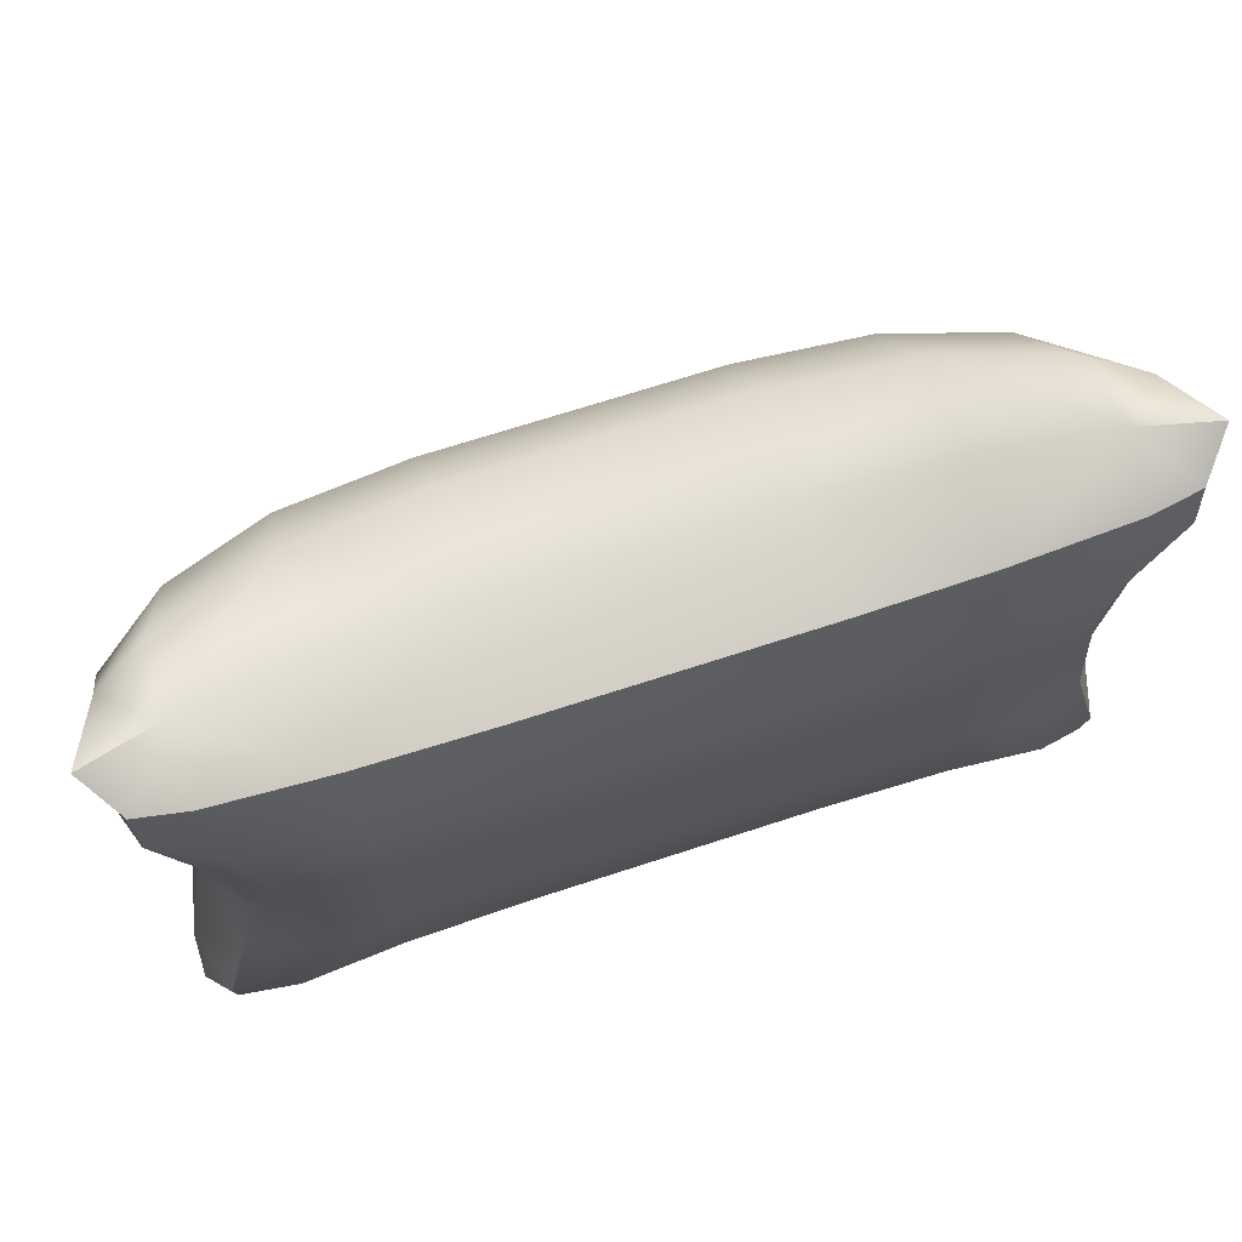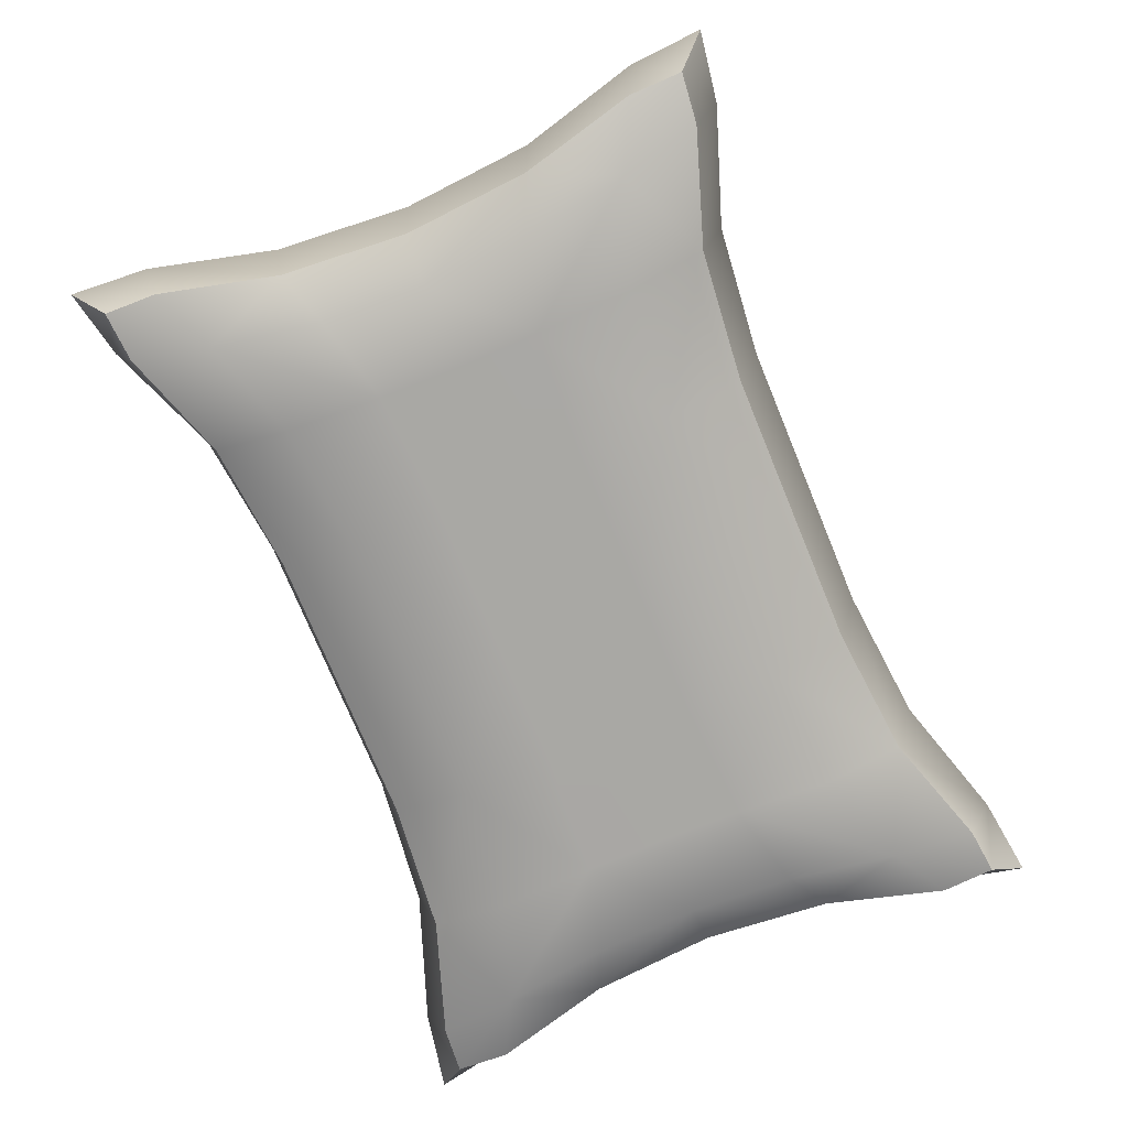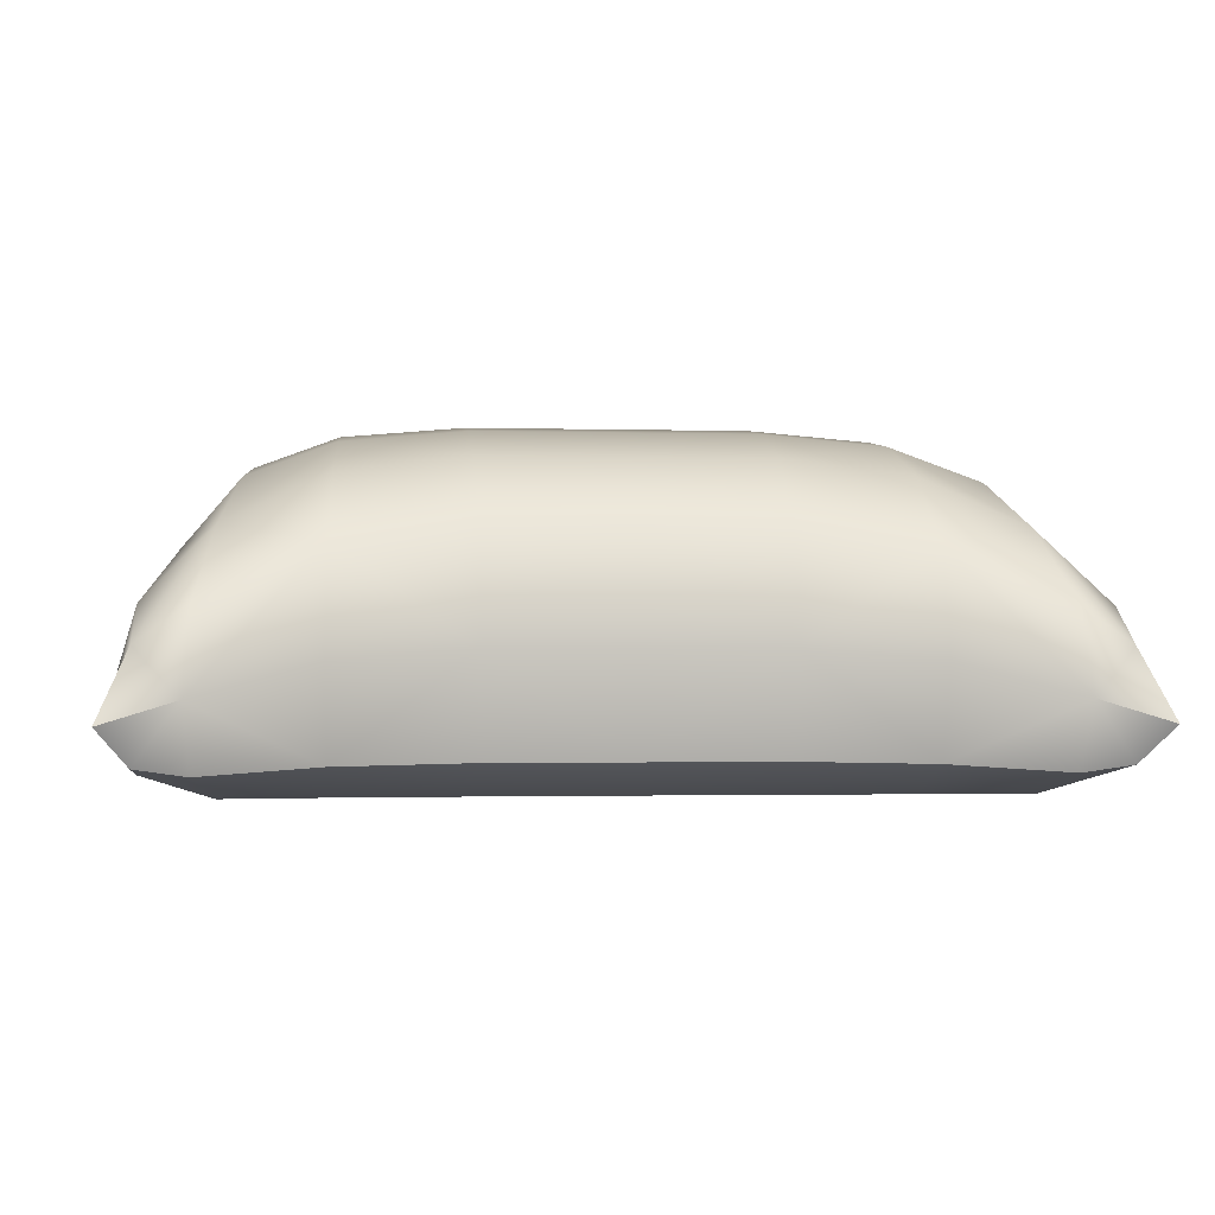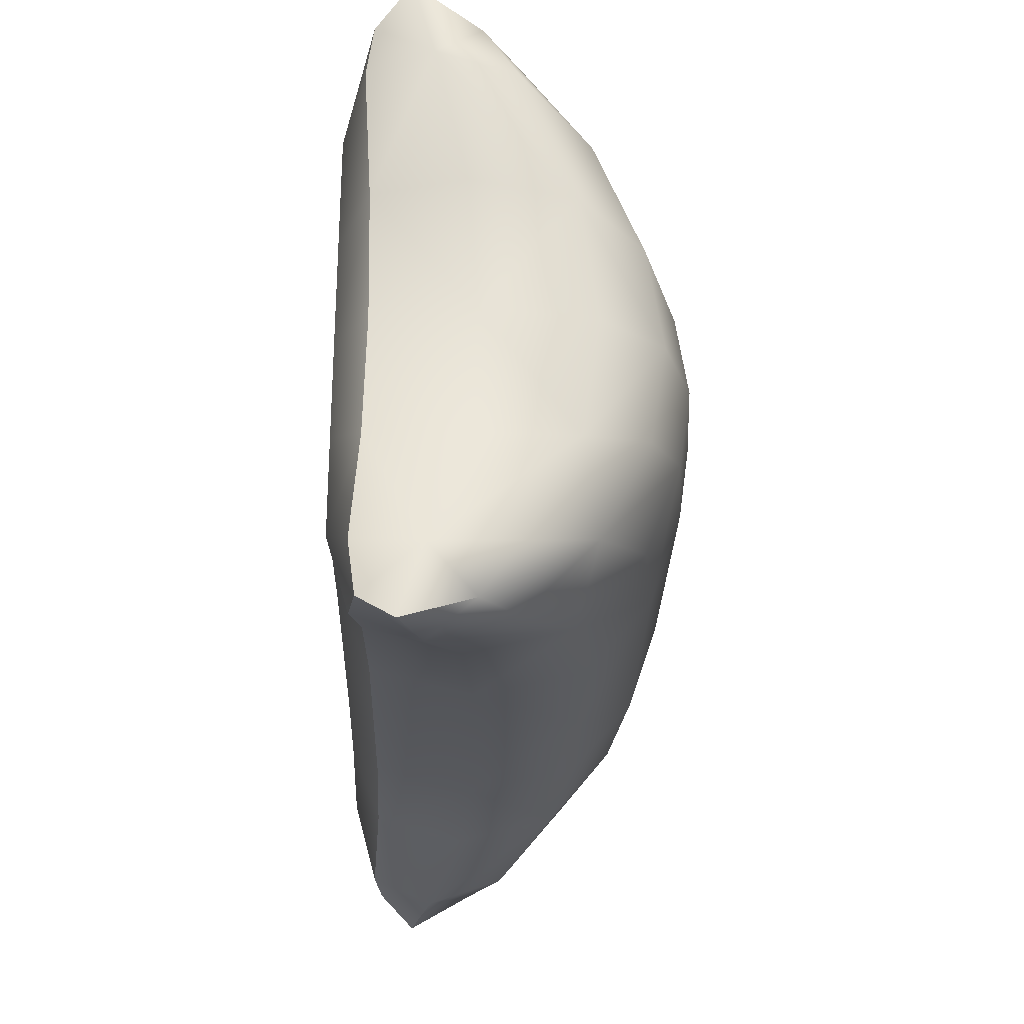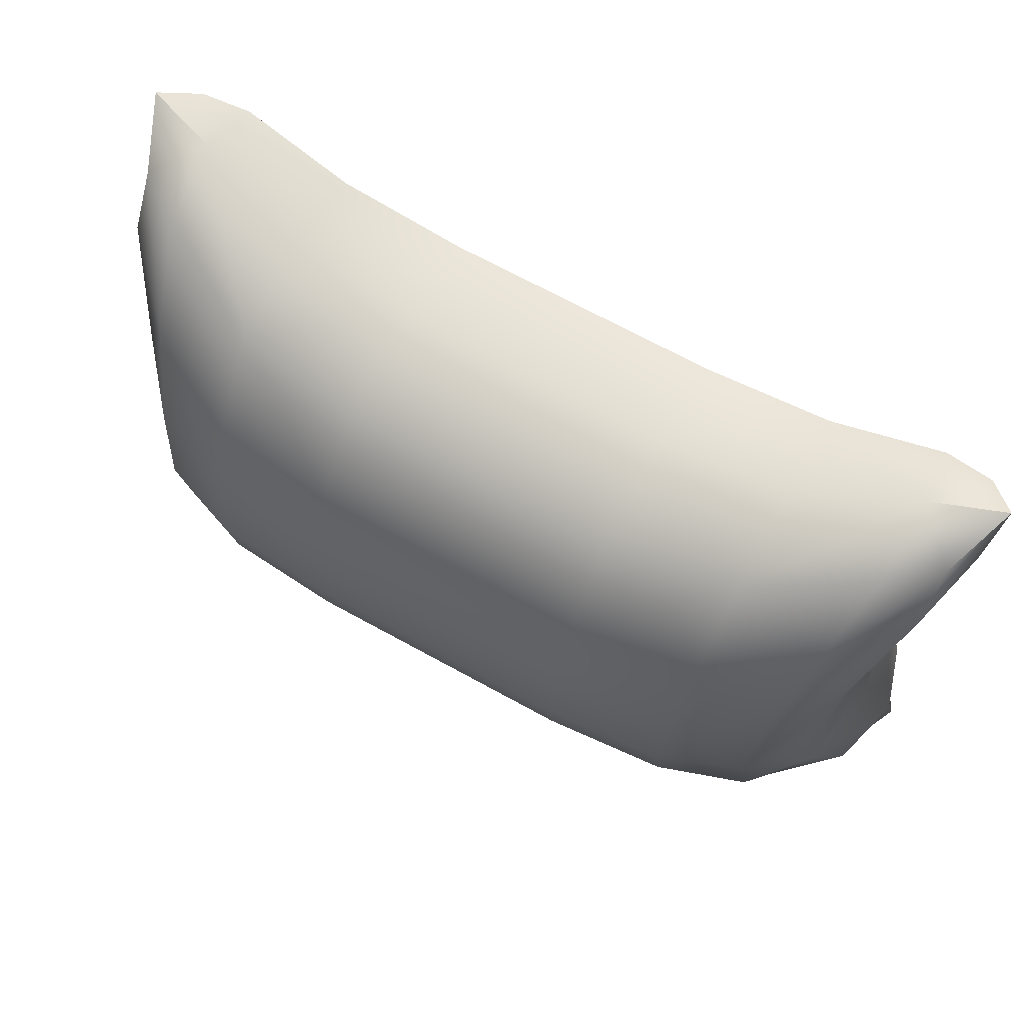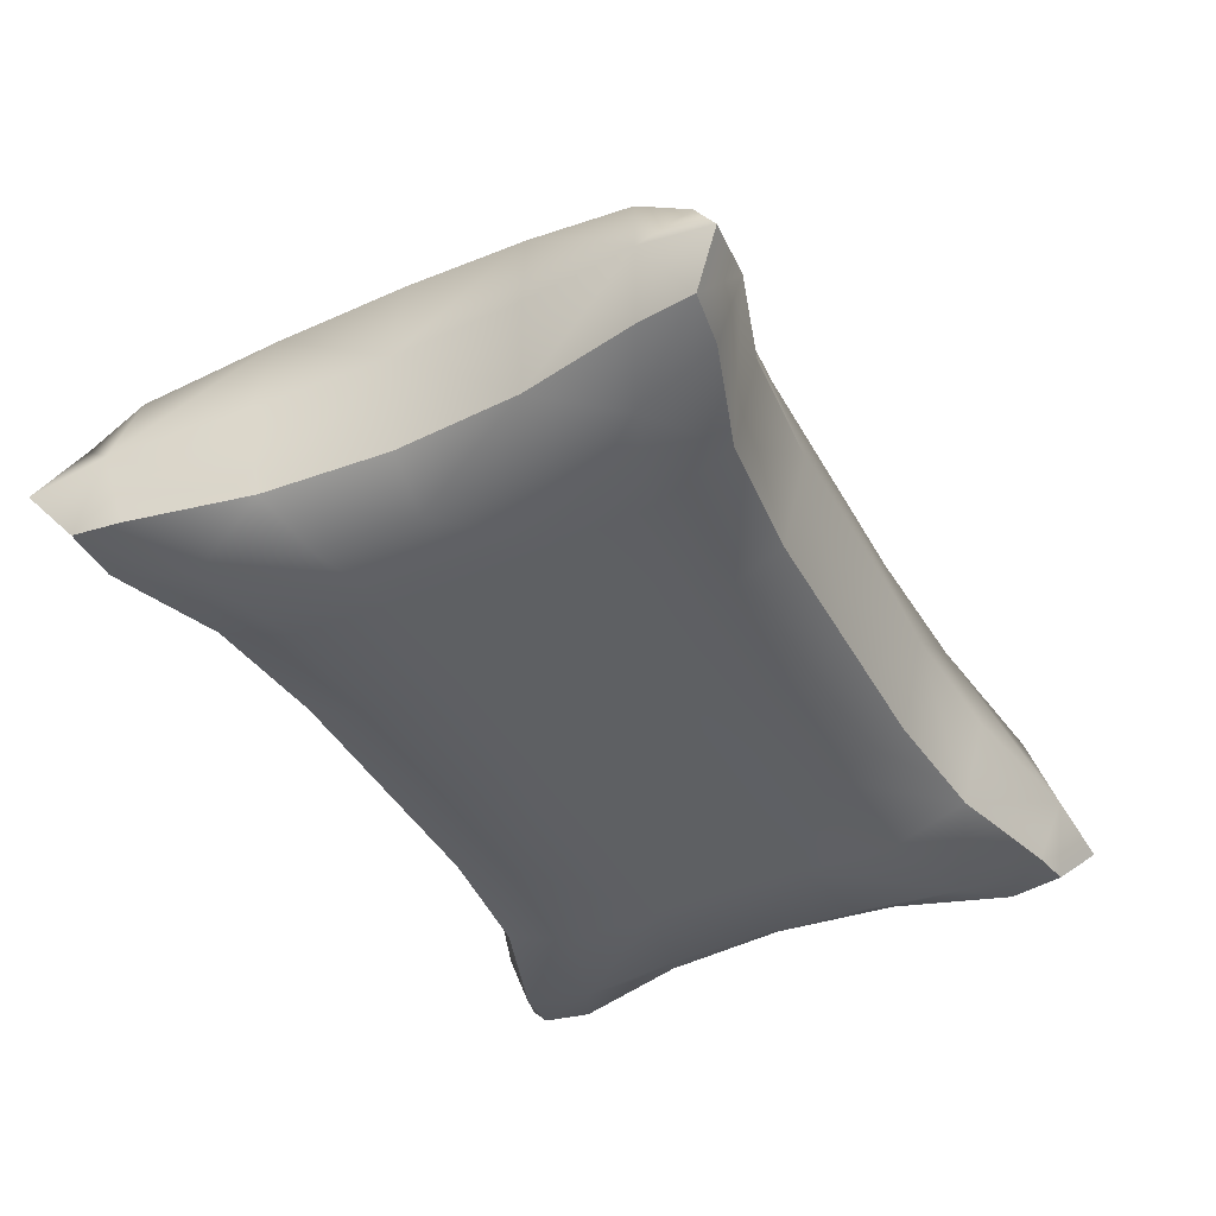
<metadata>
{"format":"obj","ext":"obj","renderer":"f3d","projection":"perspective","resolution":1024,"background":"white","views":[{"elev":69.2,"azim":-18.1,"up":"+Z"},{"elev":-74.9,"azim":112.4,"up":"+Y"},{"elev":-1.4,"azim":173.8,"up":"+Y"},{"elev":-26.7,"azim":88.4,"up":"+Z"},{"elev":68.8,"azim":-151.1,"up":"+Z"},{"elev":-42.2,"azim":-63.0,"up":"+Y"}]}
</metadata>
<code>
o Bag_Cube.253
v -0.07568 0.01446 -0.04348
v 0.06487 0.01446 -0.05411
v 0.07568 0.01446 0.04165
v -0.06487 0.01446 0.05229
v 0.06112 -0.000244 0.03418
v -0.06112 0.03992 0.03418
v 0.02328 0.05096 0.0267
v -0.02328 -0.000523 0.0267
v 0.02328 0.02177 0.04374
v -0.02328 0.02177 -0.04556
v 0.02328 -0.000523 -0.000911
v 0.05736 0.05096 -0.000911
v -0.06487 0.01446 -0.05411
v -0.06112 -0.000244 0.03418
v -0.02328 0.05096 0.0267
v -0.02328 0.02177 0.04374
v 0.06816 0.02177 -0.000911
v -0.02328 0.05785 -0.000911
v 0.06487 0.01446 0.05229
v 0.06112 0.03992 0.03418
v 0.02328 -0.000523 0.0267
v 0.02328 0.02177 -0.04556
v 0.06112 0.03992 -0.036
v 0.02328 -0.000523 -0.02852
v -0.06112 -0.000244 -0.036
v -0.02328 0.05096 -0.02852
v 0.07568 0.01446 -0.04348
v 0.06112 -0.000244 -0.036
v -0.06112 0.03992 -0.036
v 0.02328 0.05096 -0.02852
v -0.02328 -0.000523 -0.02852
v -0.02328 -0.000523 -0.000911
v -0.07568 0.01446 0.04165
v -0.05736 0.05096 -0.000911
v 0.05736 -0.000523 -0.000911
v 0.02328 0.05785 -0.000911
v -0.06816 0.02177 -0.000911
v -0.05736 -0.000523 -0.000911
v -0.07204 0.003573 0.03979
v -0.07673 0.01081 0.0539
v -0.07204 0.02804 -0.04161
v -0.07673 0.01081 -0.05572
v -0.06393 0.003573 -0.04958
v 0.06393 0.02804 -0.04958
v 0.07673 0.01081 -0.05572
v 0.07204 0.003573 -0.04161
v 0.07204 0.02804 0.03979
v 0.07673 0.01081 0.0539
v 0.06393 0.003573 0.04776
v -0.06393 0.02804 0.04776
v 0.02328 0.005051 -0.0413
v -0.02328 0.04021 -0.0413
v -0.02328 0.005051 0.03948
v 0.02328 0.04021 0.03948
v 0 0.05096 0.0267
v 0 -0.000523 0.0267
v 0 0.02177 0.04374
v 0 0.02177 -0.04556
v -0.02328 0.005051 -0.0413
v -0.02328 0.04021 0.03948
v -0.06393 0.02804 -0.04958
v -0.06393 0.003573 0.04776
v -0.04532 0.01994 -0.0477
v -0.04438 -0.000453 0.02857
v -0.04438 0.0482 0.02857
v -0.04532 0.01994 0.04587
v 0.02328 0.04021 -0.0413
v 0.02328 0.005051 0.03948
v 0.06393 0.003573 -0.04958
v 0.06393 0.02804 0.04776
v 0.04532 0.01994 0.04587
v 0.04438 0.0482 0.02857
v 0.04438 -0.000453 0.02857
v 0.04532 0.01994 -0.0477
v -0.06546 0.04021 -0.000911
v 0.06546 0.005051 -0.000911
v -0.07204 0.003573 -0.04161
v 0.07204 0.02804 -0.04161
v 0 0.05096 -0.02852
v 0 -0.000523 -0.02852
v -0.04438 0.0482 -0.03039
v -0.04438 -0.000453 -0.03039
v 0.04438 -0.000453 -0.03039
v 0.04438 0.0482 -0.03039
v 0.0583 0.0482 -0.01817
v 0.02328 -0.000523 -0.0131
v -0.0583 -0.000453 -0.01817
v -0.02328 0.05613 -0.0131
v 0.07004 0.01994 -0.02325
v 0.0583 -0.000453 -0.01817
v -0.0583 0.0482 -0.01817
v 0.02328 0.05613 -0.0131
v -0.02328 -0.000523 -0.0131
v -0.07004 0.01994 -0.02325
v -0.06546 0.005051 -0.000911
v 0.06546 0.04021 -0.000911
v 0 0.05785 -0.000911
v 0 -0.000523 -0.000911
v -0.07204 0.02804 0.03979
v 0.07204 0.003573 0.03979
v -0.04344 -0.000523 -0.000911
v -0.04344 0.05613 -0.000911
v 0.04344 0.05613 -0.000911
v 0.04344 -0.000523 -0.000911
v 0.02328 -0.000523 0.01128
v 0.0583 0.0482 0.01635
v -0.02328 0.05613 0.01128
v -0.0583 -0.000453 0.01635
v -0.07004 0.01994 0.02142
v -0.02328 -0.000523 0.01128
v 0.02328 0.05613 0.01128
v -0.0583 0.0482 0.01635
v 0.0583 -0.000453 0.01635
v 0.07004 0.01994 0.02142
v -0.07213 0.004793 0.04863
v -0.07213 0.02208 0.04863
v -0.07213 0.004793 -0.05045
v -0.07213 0.02208 -0.05045
v 0.07213 0.004793 0.04863
v 0.07213 0.02208 0.04863
v 0.07213 0.004793 -0.05045
v 0.07213 0.02208 -0.05045
v 0 0.005051 -0.0413
v 0 0.04021 -0.0413
v 0 0.005051 0.03948
v 0 0.04021 0.03948
v -0.04508 0.004681 -0.04337
v -0.04508 0.03717 0.04155
v -0.04508 0.03717 -0.04337
v -0.04508 0.004681 0.04155
v 0.04508 0.03717 -0.04337
v 0.04508 0.004681 0.04155
v 0.04508 0.004681 -0.04337
v 0.04508 0.03717 0.04155
v -0.0671 0.03717 -0.02198
v 0.0671 0.004681 -0.02198
v -0.0671 0.004681 -0.02198
v 0.0671 0.03717 -0.02198
v 0 0.05613 -0.0131
v 0 -0.000523 -0.0131
v -0.04367 0.05414 -0.01437
v -0.04367 -0.000505 -0.01437
v 0.04367 -0.000505 -0.01437
v 0.04367 0.05414 -0.01437
v -0.0671 0.004681 0.02015
v 0.0671 0.03717 0.02015
v 0 0.05613 0.01128
v 0 -0.000523 0.01128
v -0.0671 0.03717 0.02015
v 0.0671 0.004681 0.02015
v -0.04367 -0.000505 0.01254
v -0.04367 0.05414 0.01254
v 0.04367 0.05414 0.01254
v 0.04367 -0.000505 0.01254
f 1 77 137 94
f 1 94 135 41
f 1 41 118 42
f 1 42 117 77
f 2 69 133 74
f 2 74 131 44
f 2 44 122 45
f 2 45 121 69
f 3 100 150 114
f 3 114 146 47
f 3 47 120 48
f 3 48 119 100
f 4 62 130 66
f 4 66 128 50
f 4 50 116 40
f 4 40 115 62
f 5 73 154 113
f 5 113 150 100
f 5 100 119 49
f 5 49 132 73
f 6 65 152 112
f 6 112 149 99
f 6 99 116 50
f 6 50 128 65
f 7 72 153 111
f 7 111 147 55
f 7 55 126 54
f 7 54 134 72
f 8 64 151 110
f 8 110 148 56
f 8 56 125 53
f 8 53 130 64
f 9 68 132 71
f 9 71 134 54
f 9 54 126 57
f 9 57 125 68
f 10 59 127 63
f 10 63 129 52
f 10 52 124 58
f 10 58 123 59
f 11 86 143 104
f 11 104 154 105
f 11 105 148 98
f 11 98 140 86
f 12 85 144 103
f 12 103 153 106
f 12 106 146 96
f 12 96 138 85
f 13 43 117 42
f 13 42 118 61
f 13 61 129 63
f 13 63 127 43
f 14 39 145 108
f 14 108 151 64
f 14 64 130 62
f 14 62 115 39
f 15 55 147 107
f 15 107 152 65
f 15 65 128 60
f 15 60 126 55
f 16 53 125 57
f 16 57 126 60
f 16 60 128 66
f 16 66 130 53
f 17 76 136 89
f 17 89 138 96
f 17 96 146 114
f 17 114 150 76
f 18 88 141 102
f 18 102 152 107
f 18 107 147 97
f 18 97 139 88
f 19 49 119 48
f 19 48 120 70
f 19 70 134 71
f 19 71 132 49
f 20 47 146 106
f 20 106 153 72
f 20 72 134 70
f 20 70 120 47
f 21 56 148 105
f 21 105 154 73
f 21 73 132 68
f 21 68 125 56
f 22 51 123 58
f 22 58 124 67
f 22 67 131 74
f 22 74 133 51
f 23 78 122 44
f 23 44 131 84
f 23 84 144 85
f 23 85 138 78
f 24 80 123 51
f 24 51 133 83
f 24 83 143 86
f 24 86 140 80
f 25 77 117 43
f 25 43 127 82
f 25 82 142 87
f 25 87 137 77
f 26 79 124 52
f 26 52 129 81
f 26 81 141 88
f 26 88 139 79
f 27 46 121 45
f 27 45 122 78
f 27 78 138 89
f 27 89 136 46
f 28 83 133 69
f 28 69 121 46
f 28 46 136 90
f 28 90 143 83
f 29 81 129 61
f 29 61 118 41
f 29 41 135 91
f 29 91 141 81
f 30 84 131 67
f 30 67 124 79
f 30 79 139 92
f 30 92 144 84
f 31 82 127 59
f 31 59 123 80
f 31 80 140 93
f 31 93 142 82
f 32 101 142 93
f 32 93 140 98
f 32 98 148 110
f 32 110 151 101
f 33 39 115 40
f 33 40 116 99
f 33 99 149 109
f 33 109 145 39
f 34 102 141 91
f 34 91 135 75
f 34 75 149 112
f 34 112 152 102
f 35 104 143 90
f 35 90 136 76
f 35 76 150 113
f 35 113 154 104
f 36 103 144 92
f 36 92 139 97
f 36 97 147 111
f 36 111 153 103
f 37 95 145 109
f 37 109 149 75
f 37 75 135 94
f 37 94 137 95
f 38 87 142 101
f 38 101 151 108
f 38 108 145 95
f 38 95 137 87

</code>
